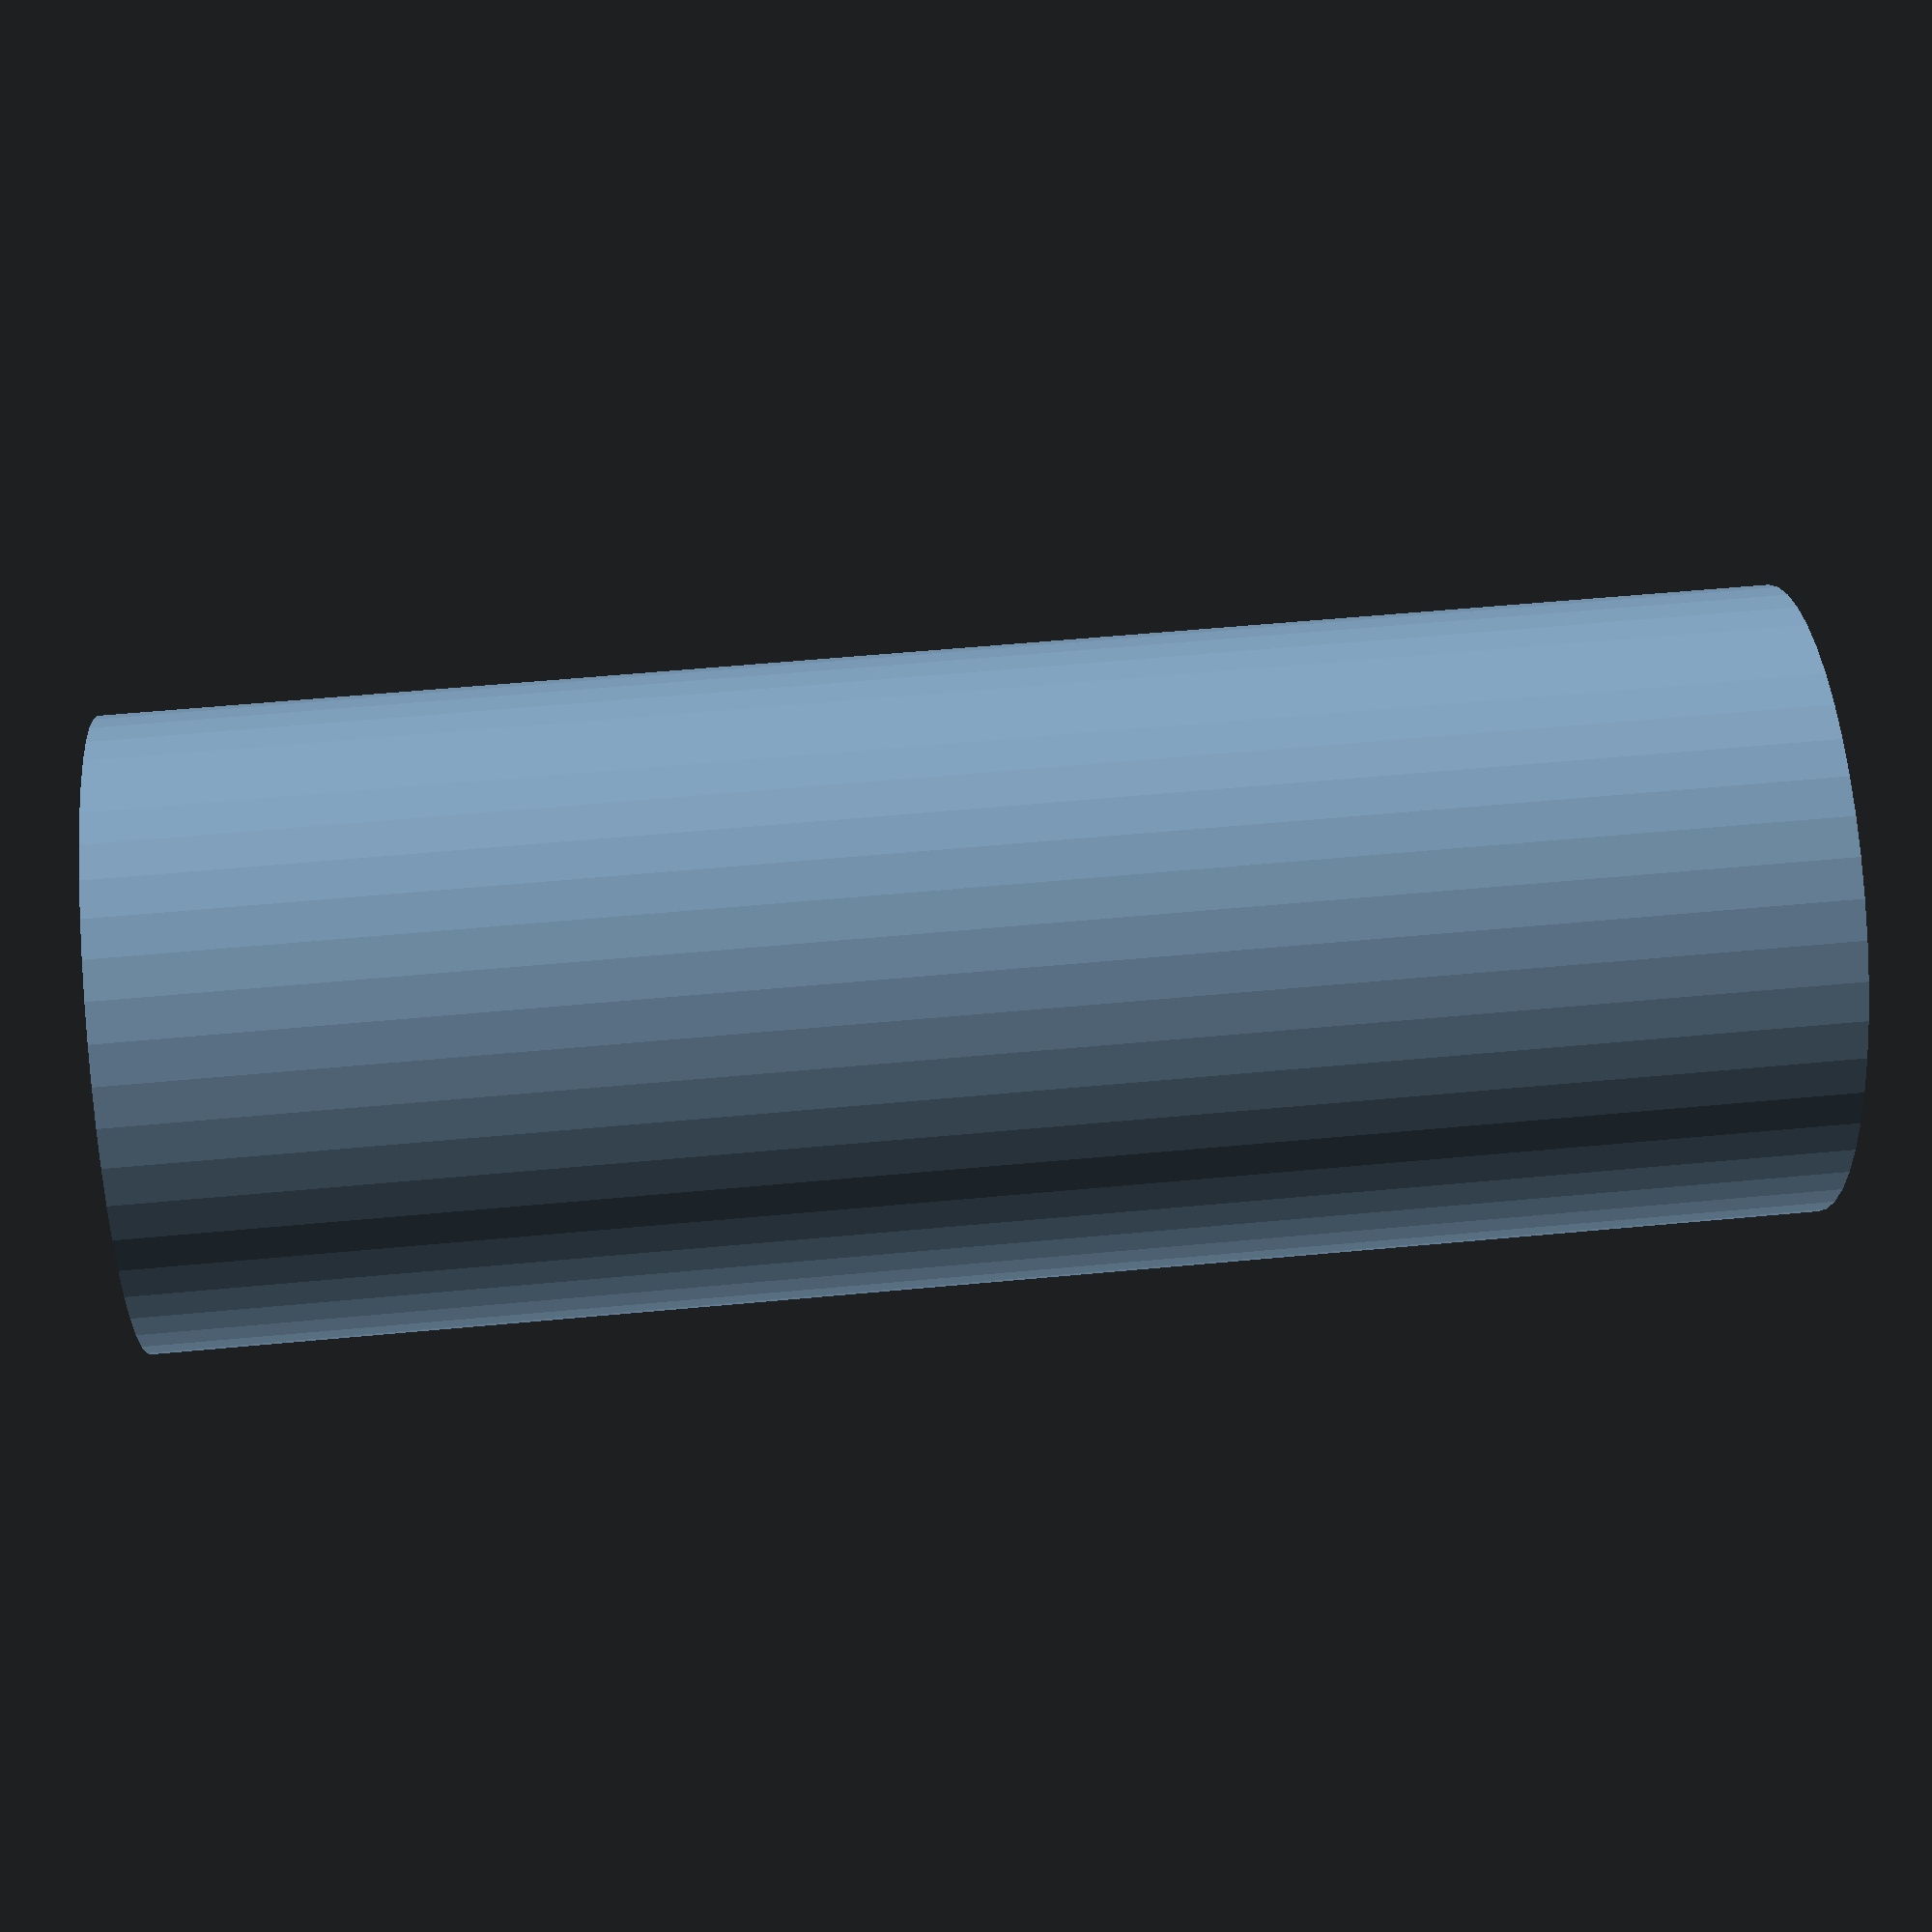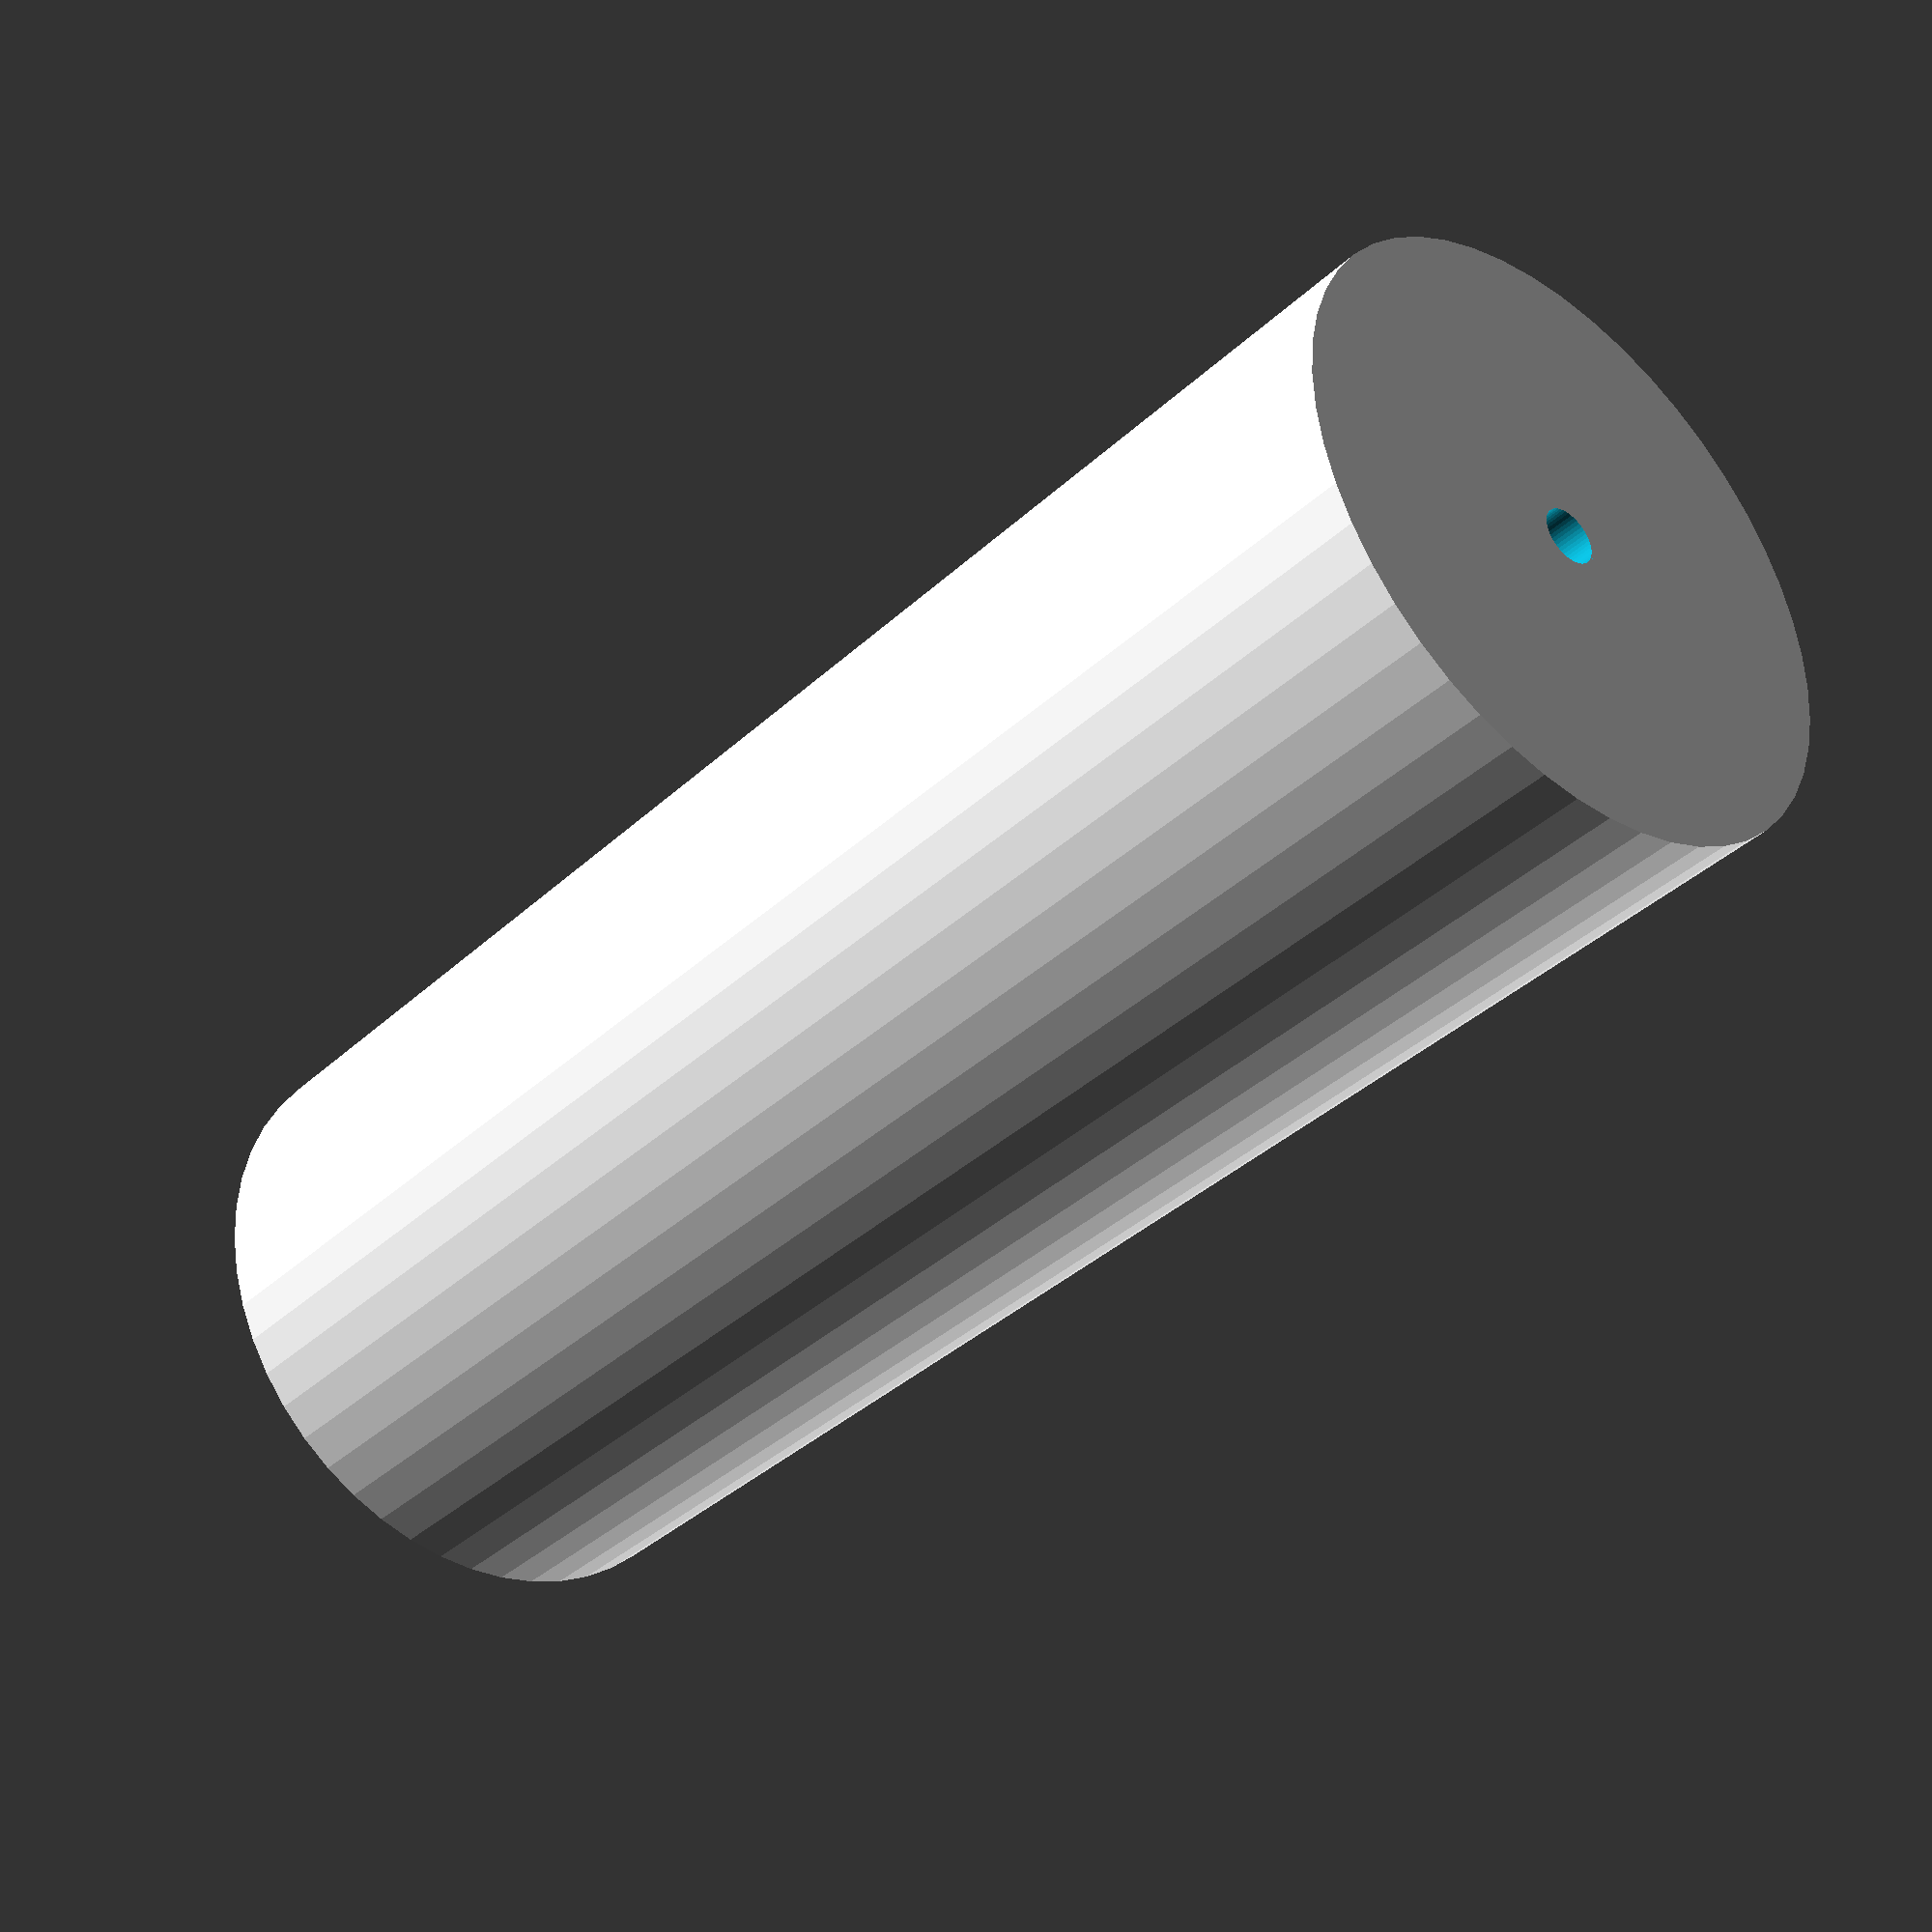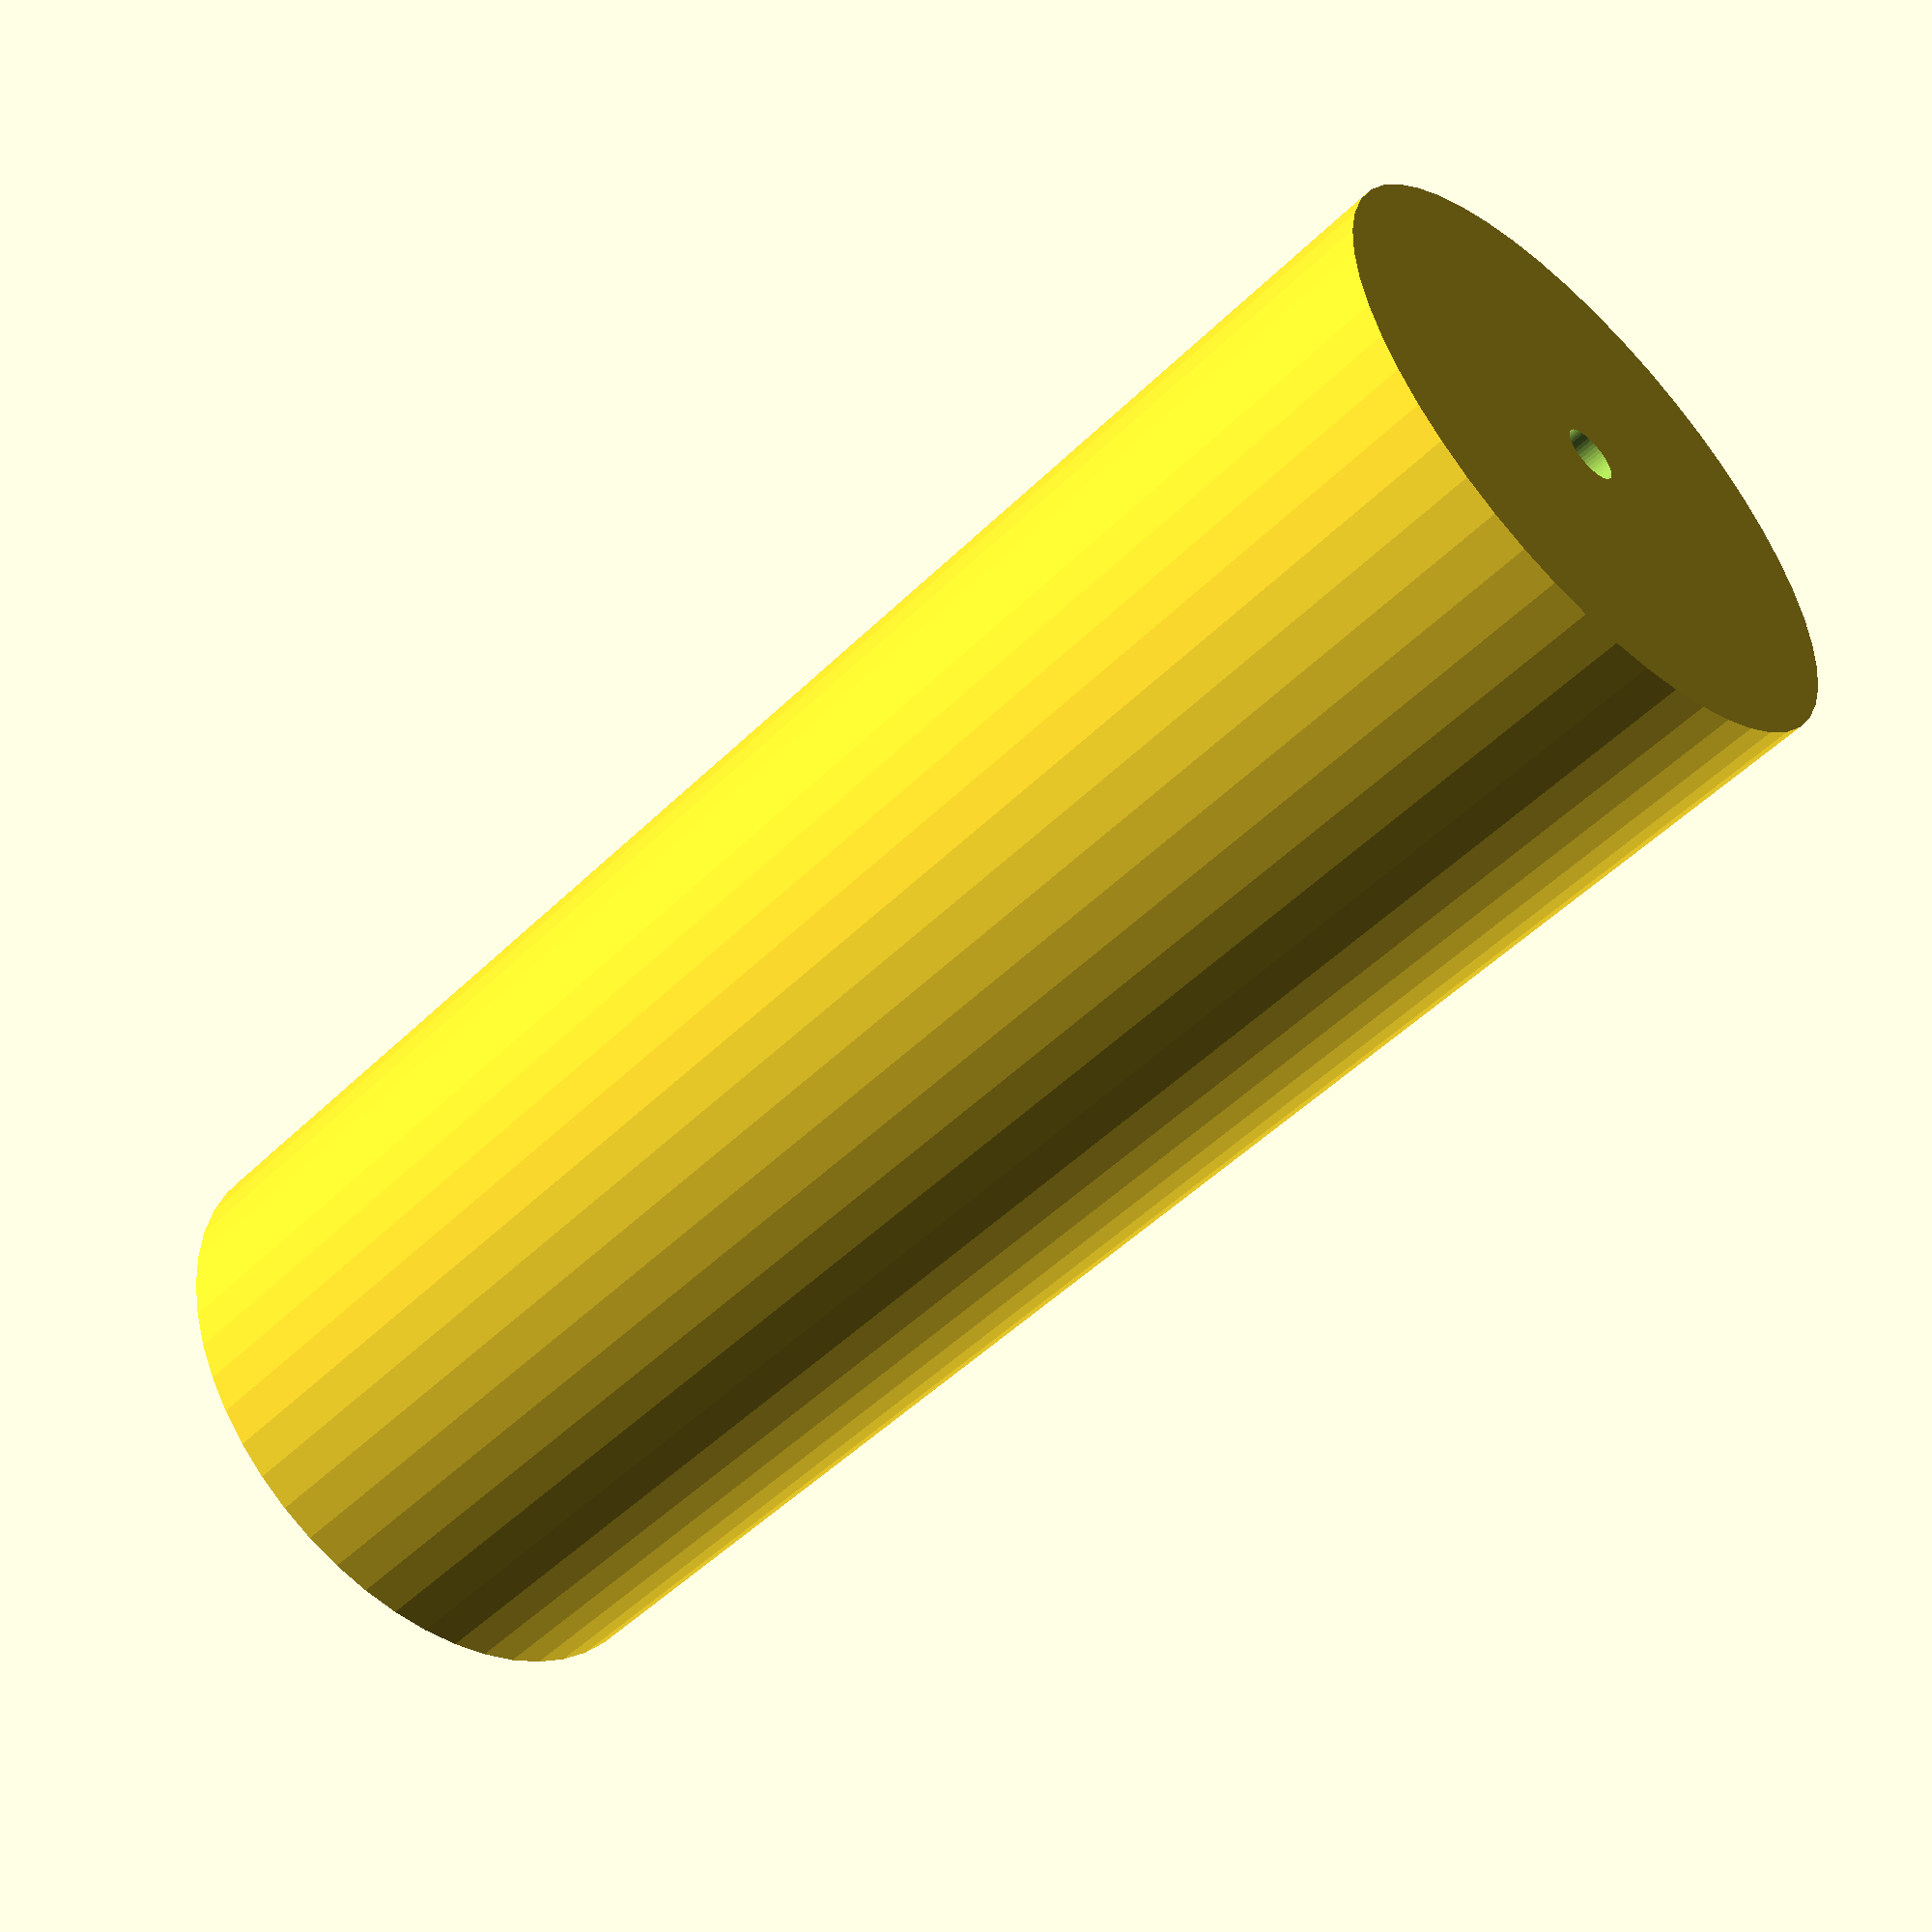
<openscad>
$fn = 50;


difference() {
	union() {
		translate(v = [0, 0, -43.5000000000]) {
			cylinder(h = 87, r = 16.5000000000);
		}
	}
	union() {
		translate(v = [0, 0, -100.0000000000]) {
			cylinder(h = 200, r = 1.5000000000);
		}
	}
}
</openscad>
<views>
elev=304.6 azim=161.6 roll=84.3 proj=p view=wireframe
elev=217.2 azim=303.1 roll=220.3 proj=p view=solid
elev=231.3 azim=332.4 roll=43.6 proj=p view=wireframe
</views>
